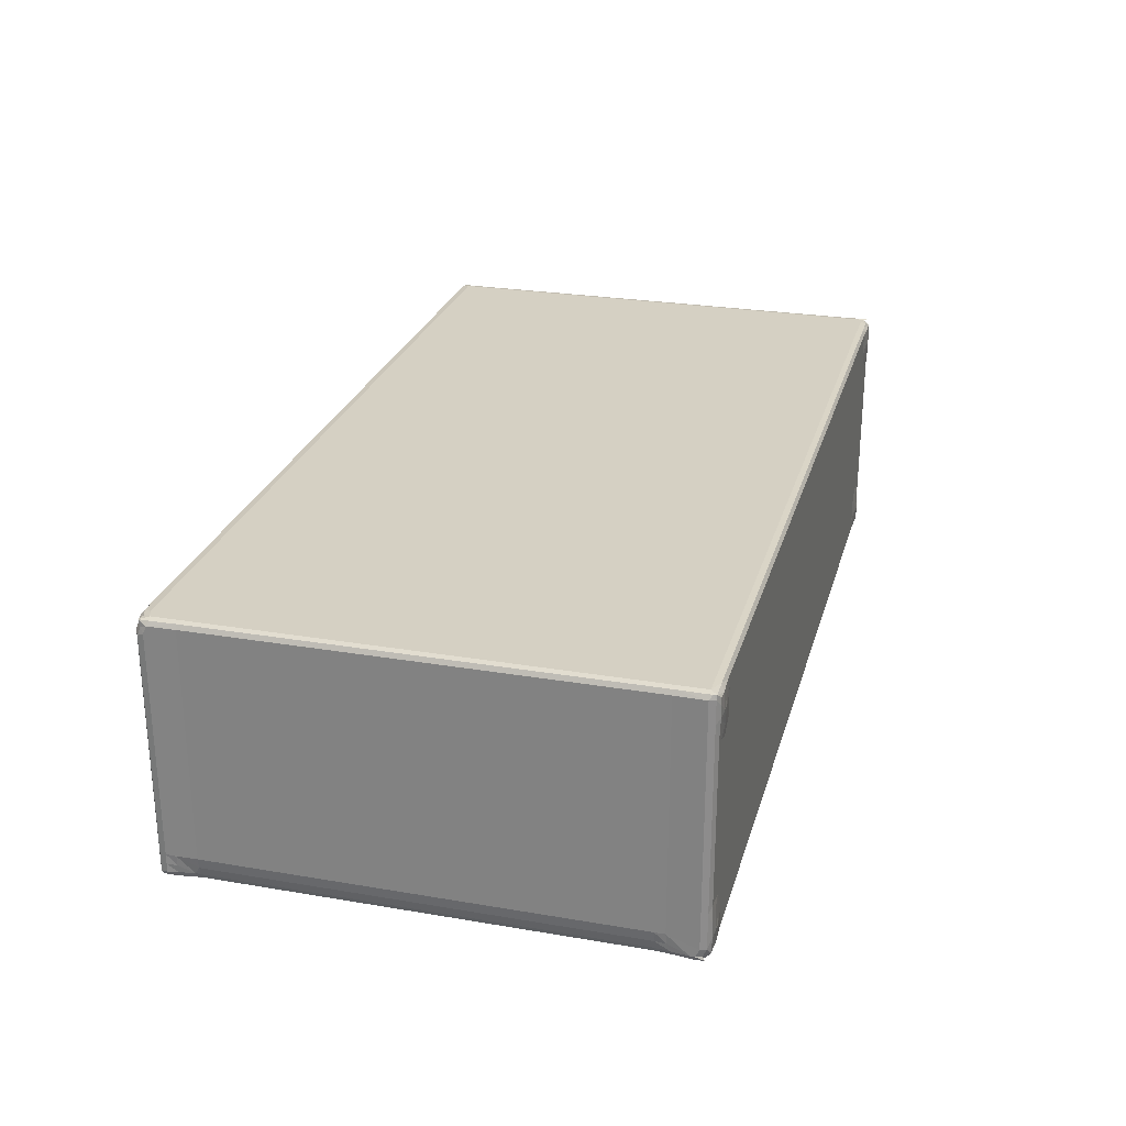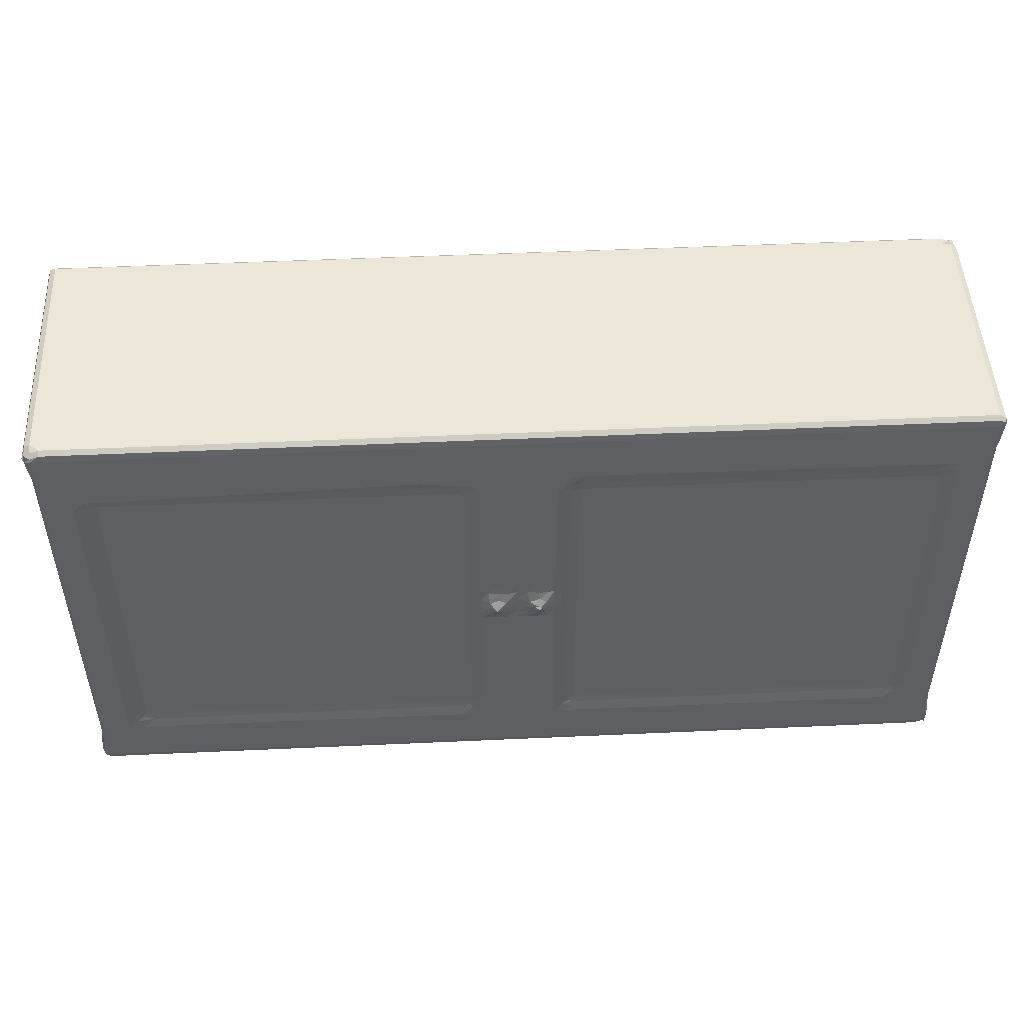
<metadata>
{"format":"obj","ext":"obj","renderer":"f3d","projection":"perspective","resolution":1024,"background":"white","views":[{"elev":26.1,"azim":105.0,"up":"+Y"},{"elev":49.4,"azim":-2.9,"up":"+Z"}]}
</metadata>
<code>
v -0.4983 -0.0698 -0.2245
v -0.4996 -0.06305 -0.2259
v -0.5022 -0.06552 -0.2196
v -0.4996 -0.07042 -0.2155
v -0.494 -0.07171 -0.2195
v -0.4896 -0.07042 -0.226
v -0.4934 -0.06551 -0.229
v -0.4834 -0.0654 -0.2295
v -0.4934 -0.05695 -0.2295
v -0.4996 -0.03686 -0.2259
v -0.4933 -0.0448 -0.2294
v -0.4829 -0.04687 -0.2305
v -0.4934 -0.02422 -0.2285
v -0.4837 -0.03507 -0.2295
v -0.4852 -0.01669 -0.2285
v -0.4688 -0.07043 -0.2259
v -0.4615 -0.06551 -0.2285
v -0.4671 -0.05511 -0.2293
v -0.4742 -0.04546 -0.2305
v -0.4621 -0.04601 -0.2295
v -0.4728 -0.02413 -0.2295
v -0.4513 -0.02161 -0.2285
v -0.4619 -0.02413 -0.229
v -0.4511 -0.05271 -0.2285
v -0.5021 -0.06551 -0.2107
v -0.4994 -0.06582 -0.1958
v -0.4975 -0.07043 -0.1961
v -0.4954 -0.07044 -0.1841
v -0.4912 -0.07171 -0.1877
v -0.4977 -0.06551 -0.1768
v -0.5018 -0.05695 -0.1998
v -0.5007 -0.05695 -0.1888
v -0.4996 -0.05694 -0.1768
v -0.5015 -0.04601 -0.1877
v -0.5015 -0.04601 -0.1768
v -0.4626 -0.07171 -0.1651
v -0.4453 -0.07171 -0.1676
v -0.451 -0.07013 -0.1556
v -0.4453 -0.06841 -0.1488
v -0.4307 -0.06899 -0.1534
v -0.449 -0.06908 -0.1415
v -0.4397 -0.0675 -0.1439
v -0.5022 0.203 -0.2196
v -0.4666 -0.01212 -0.2285
v -0.5015 0.2031 -0.1877
v -0.02319 -0.07171 -0.2195
v -0.0678 -0.07171 -0.1676
v -0.0678 -0.0675 -0.144
v -0.4912 -0.07171 0.2825
v -0.4977 -0.06551 0.2717
v -0.4996 -0.05706 0.2797
v -0.4621 -0.07171 0.2389
v -0.4626 -0.07171 0.228
v -0.4397 -0.0675 0.228
v -0.06782 -0.0689 -0.153
v -0.0569 -0.07171 -0.1668
v 0.08792 -0.07044 -0.2259
v 0.4463 -0.06551 -0.2285
v -0.06625 -0.06991 -0.1581
v -0.05561 -0.07066 -0.1542
v -0.0459 -0.07171 -0.1558
v -0.05882 -0.0689 -0.1485
v -0.05153 -0.0703 -0.1412
v -0.04424 -0.07171 -0.1448
v -0.05713 -0.0689 -0.1366
v -0.04257 -0.07171 -0.1298
v -0.0678 -0.0675 0.228
v -0.04256 -0.07171 0.02012
v -0.03498 -0.07171 0.02013
v 0.03064 -0.07171 0.02013
v -0.04985 -0.0703 0.02376
v -0.04985 -0.0703 0.04564
v -0.04171 -0.07289 0.03123
v -0.04171 -0.07289 0.04217
v 0.007952 -0.07171 0.02012
v -0.02404 -0.07171 0.02012
v -0.03486 -0.07465 0.03092
v -0.03668 -0.07522 0.04004
v -0.02803 -0.07816 0.03822
v -0.0284 -0.08 0.0456
v -0.02522 -0.08208 0.04278
v -0.02206 -0.07875 0.038
v -0.0268 -0.07522 0.03028
v -0.01394 -0.07171 0.02012
v -0.002992 -0.07171 0.02012
v -0.02005 -0.07872 0.04377
v -0.01324 -0.07522 0.04372
v -0.01641 -0.07434 0.03328
v -0.002992 -0.07171 0.03106
v -0.002992 -0.07171 0.042
v -0.4954 -0.07044 0.2754
v -0.5015 -0.04601 0.2717
v -0.4486 -0.06902 0.2288
v -0.4989 -0.06551 0.2826
v -0.4975 -0.07043 0.2863
v -0.5001 -0.06551 0.2936
v -0.4996 -0.07041 0.3042
v -0.4933 -0.07171 0.3045
v -0.5022 -0.06551 0.3045
v -0.501 -0.05695 0.2936
v -0.5022 -0.05695 0.3045
v -0.5019 -0.04601 0.2936
v -0.5022 -0.04601 0.3045
v -0.4497 -0.07066 0.2399
v -0.4444 -0.06894 0.2366
v -0.4512 -0.07171 0.2498
v -0.436 -0.07171 0.2524
v -0.4366 -0.07031 0.2439
v -0.4983 -0.0698 0.3126
v -0.4996 -0.06551 0.3079
v -0.4934 -0.06551 0.3115
v -0.4934 -0.07044 0.3079
v -0.4835 -0.06551 0.3153
v -0.4835 -0.07044 0.3117
v -0.4996 -0.05695 0.3117
v -0.4934 -0.05695 0.3153
v -0.4835 -0.05695 0.3153
v -0.5015 0.2031 0.2717
v -0.5022 0.2031 0.3045
v -0.4934 0.2031 0.3153
v -0.3723 0.1634 0.3153
v -0.4302 -0.06891 0.238
v -0.04591 -0.07171 0.2512
v -0.05727 -0.07171 0.2525
v -0.07147 -0.0689 0.2379
v -0.2428 0.129 0.3153
v -0.07051 0.07836 0.3153
v -0.05714 -0.0689 0.2243
v -0.04256 -0.07171 0.05293
v -0.04255 -0.07171 0.2248
v -0.03304 -0.07612 0.05031
v -0.03499 -0.07171 0.06387
v -0.02317 -0.07522 0.05457
v -0.0242 -0.0729 0.06298
v -0.02404 -0.07171 0.07481
v -0.01615 -0.07654 0.05079
v -0.01408 -0.0729 0.06298
v -0.002992 -0.07171 0.05293
v -0.002992 -0.07171 0.06387
v -0.002992 -0.07171 0.07481
v 0.03841 -0.07171 0.07481
v 0.03998 -0.07171 0.2293
v -0.04474 -0.07169 0.2401
v -0.06065 -0.0696 0.2361
v -0.05336 -0.07101 0.242
v -0.4934 0.1509 -0.2285
v -0.4996 0.16 -0.2259
v -0.4768 0.1518 -0.2285
v -0.452 0.1734 -0.2285
v -0.4933 0.1708 -0.2294
v -0.4842 0.1653 -0.2296
v -0.4996 0.1984 -0.2257
v -0.4932 0.1855 -0.2294
v -0.484 0.1837 -0.2304
v -0.4837 0.1946 -0.2295
v -0.4996 0.2055 -0.222
v -0.4932 0.2032 -0.2286
v -0.4983 0.2081 -0.2245
v -0.4934 0.2079 -0.222
v -0.4932 0.209 -0.2157
v -0.4996 0.2079 -0.2157
v -0.4835 0.2079 -0.2259
v -0.4835 0.209 -0.2196
v -0.4728 0.1618 -0.229
v -0.4668 0.1747 -0.2293
v -0.4743 0.1846 -0.2305
v -0.4621 0.1837 -0.2295
v -0.4507 0.2031 -0.2285
v -0.4726 0.203 -0.2295
v -0.4671 0.2078 -0.226
v -0.4504 0.2079 -0.2259
v -0.4991 0.2079 -0.1871
v -0.1238 0.209 -0.2195
v -0.1082 0.209 0.04183
v -0.4931 0.209 0.3045
v 0.0955 0.2031 -0.2285
v 0.4733 0.2079 -0.2259
v -0.4991 0.2079 0.2747
v -0.4996 0.2031 0.3117
v -0.4996 0.2079 0.3044
v -0.4965 0.2079 0.3117
v -0.5002 0.2073 0.3099
v 0.4791 0.209 0.3045
v 0.4755 0.2079 0.3117
v 0.1009 0.03695 0.3153
v 0.04158 -0.07171 -0.1667
v 0.03851 -0.07171 -0.1471
v 0.05258 -0.07171 -0.1676
v 0.05066 -0.07011 -0.1552
v 0.05814 -0.06846 -0.1502
v 0.06353 -0.0689 -0.153
v 0.06346 -0.07031 -0.1603
v 0.05302 -0.0689 -0.131
v 0.06349 -0.0675 -0.144
v 0.4342 -0.07171 -0.1676
v 0.03843 -0.07171 0.03108
v 0.0197 -0.07171 0.02012
v 0.007828 -0.07347 0.03081
v 0.007507 -0.07522 0.0401
v 0.01601 -0.07697 0.03806
v 0.01599 -0.07873 0.04517
v 0.02168 -0.08223 0.04326
v 0.02328 -0.07873 0.03788
v 0.01802 -0.07522 0.03036
v 0.02608 -0.07875 0.03891
v 0.02451 -0.07991 0.04391
v 0.03251 -0.07522 0.04359
v 0.02815 -0.07523 0.03328
v 0.0377 -0.07289 0.04211
v 0.04574 -0.0703 0.042
v 0.4354 -0.0675 -0.144
v 0.4472 -0.03922 -0.2285
v 0.4354 -0.0675 0.228
v 0.4611 -0.07043 -0.2259
v 0.4896 -0.07172 -0.2195
v 0.4353 -0.06889 -0.1529
v 0.4378 -0.06971 -0.1561
v 0.4659 -0.01662 -0.2285
v 0.489 -0.01178 -0.2285
v 0.4682 -0.06539 -0.2295
v 0.4828 -0.07044 -0.2259
v 0.4889 -0.06565 -0.2285
v 0.4578 -0.04601 -0.2295
v 0.4624 -0.03702 -0.2293
v 0.47 -0.04684 -0.2305
v 0.4794 -0.05695 -0.2295
v 0.4786 -0.04541 -0.2305
v 0.4794 -0.02413 -0.2295
v 0.4921 -0.07044 -0.222
v 0.4959 -0.0698 -0.2245
v 0.4953 -0.07051 -0.2133
v 0.4978 -0.06551 -0.2157
v 0.4952 -0.06551 -0.222
v 0.4889 -0.04781 -0.2294
v 0.4978 -0.05697 -0.2196
v 0.4953 -0.05699 -0.2258
v 0.4889 -0.03317 -0.2294
v 0.4952 -0.01868 -0.2259
v 0.4469 -0.07171 -0.1658
v 0.4579 -0.07171 -0.1549
v 0.4871 -0.07171 -0.1876
v 0.4468 -0.07066 -0.1542
v 0.4439 -0.0689 -0.1476
v 0.4512 -0.07031 -0.1403
v 0.4585 -0.07171 -0.1439
v 0.4977 -0.06541 -0.2102
v 0.493 -0.07042 -0.1953
v 0.496 -0.06538 -0.1924
v 0.4915 -0.07044 -0.1768
v 0.4938 -0.06551 -0.1768
v 0.4964 -0.05695 -0.1888
v 0.4955 -0.05695 -0.1768
v 0.4971 -0.04601 -0.1877
v 0.4971 -0.04601 -0.1768
v 0.4952 0.1782 -0.2259
v 0.4971 0.2031 -0.1877
v 0.4585 -0.07171 0.2387
v 0.4871 -0.07171 0.2717
v 0.4579 -0.07171 0.2499
v 0.4439 -0.0689 0.2243
v 0.4915 -0.07044 0.2717
v 0.4938 -0.06551 0.2717
v 0.0107 -0.07523 0.05015
v 0.007952 -0.07171 0.06387
v 0.01711 -0.07875 0.04771
v 0.02159 -0.07522 0.05452
v 0.023 -0.08004 0.04623
v 0.01991 -0.0729 0.06296
v 0.0197 -0.07171 0.07481
v 0.02911 -0.07744 0.05094
v 0.03086 -0.0729 0.06296
v 0.0377 -0.07289 0.05305
v 0.03843 -0.07171 0.06387
v 0.03844 -0.07171 0.2138
v 0.04574 -0.0703 0.06387
v 0.05304 -0.0689 0.228
v 0.06346 -0.0675 0.228
v 0.04159 -0.07171 0.2402
v 0.05251 -0.07171 0.2512
v 0.0509 -0.06971 0.2325
v 0.05271 -0.07066 0.2399
v 0.06347 -0.07171 0.2525
v 0.06711 -0.07031 0.2452
v 0.05983 -0.0689 0.2379
v 0.4897 -0.07171 0.3045
v 0.489 -0.06552 0.3153
v 0.4317 -0.0689 0.2379
v 0.489 -0.07043 0.3117
v 0.2949 -0.02001 0.3153
v 0.4323 -0.07171 0.2525
v 0.4792 0.2031 0.3153
v 0.4955 -0.05694 0.2715
v 0.4971 -0.04601 0.2717
v 0.4469 -0.0717 0.2508
v 0.4421 -0.0696 0.2348
v 0.4488 -0.07101 0.242
v 0.4934 -0.07044 0.2826
v 0.4944 -0.06483 0.2765
v 0.4943 -0.07044 0.2936
v 0.4959 -0.06551 0.2936
v 0.4952 -0.07044 0.3045
v 0.4978 -0.06551 0.3045
v 0.4976 -0.04601 0.2935
v 0.4968 -0.05695 0.2936
v 0.4978 -0.05695 0.3045
v 0.4978 -0.0456 0.3045
v 0.4939 -0.07076 0.3099
v 0.4952 -0.06797 0.3117
v 0.4791 0.1946 0.3153
v 0.489 0.1946 0.3153
v 0.4952 0.191 0.3117
v 0.4888 0.209 -0.2195
v 0.4888 0.209 0.04688
v 0.4467 0.1595 -0.2285
v 0.4622 0.1498 -0.2285
v 0.4572 0.2031 -0.2285
v 0.489 0.1619 -0.2285
v 0.4808 0.1552 -0.2286
v 0.4978 0.203 -0.2196
v 0.4575 0.1618 -0.229
v 0.4477 0.1913 -0.2286
v 0.4578 0.1837 -0.2295
v 0.4628 0.1929 -0.2293
v 0.468 0.1652 -0.2296
v 0.4794 0.1728 -0.2295
v 0.4687 0.1837 -0.2304
v 0.4786 0.1846 -0.2305
v 0.479 0.203 -0.2295
v 0.4889 0.1825 -0.2294
v 0.489 0.1946 -0.2295
v 0.4952 0.2031 -0.2259
v 0.489 0.2031 -0.229
v 0.4941 0.2075 -0.2262
v 0.4953 0.2079 -0.2227
v 0.4948 0.2079 -0.1907
v 0.4971 0.2031 0.2717
v 0.4948 0.2079 0.2717
v 0.4888 0.209 0.3007
v 0.4977 0.2031 0.3008
v 0.4978 0.1946 0.3045
v 0.4952 0.2079 0.2973
v 0.489 0.2031 0.3115
v 0.4859 0.2079 0.3079
v 0.4952 0.2007 0.3079
v 0.4939 0.2073 0.3099
f 1 3 2
f 1 4 3
f 1 5 4
f 1 6 5
f 1 7 6
f 1 2 7
f 6 7 8
f 2 9 7
f 2 3 10
f 2 11 9
f 2 10 11
f 7 12 8
f 7 9 12
f 9 11 12
f 10 13 11
f 11 14 12
f 11 15 14
f 11 13 15
f 6 16 5
f 6 8 16
f 16 8 17
f 8 12 18
f 12 19 18
f 8 18 17
f 18 19 20
f 12 14 19
f 14 21 19
f 14 15 21
f 19 22 20
f 19 23 22
f 19 21 23
f 17 18 24
f 18 20 24
f 20 22 24
f 4 25 3
f 4 26 25
f 4 27 26
f 4 5 27
f 27 28 26
f 27 29 28
f 27 5 29
f 28 30 26
f 25 31 3
f 25 26 31
f 26 32 31
f 26 33 32
f 26 30 33
f 31 34 3
f 31 32 34
f 32 35 34
f 32 33 35
f 5 36 29
f 36 37 38
f 38 40 39
f 37 40 38
f 38 39 41
f 36 38 41
f 39 42 41
f 10 3 43
f 15 44 21
f 21 44 23
f 23 44 22
f 44 15 22
f 15 13 22
f 3 34 45
f 34 35 45
f 3 45 43
f 24 22 17
f 39 40 42
f 5 46 36
f 36 47 37
f 40 48 42
f 22 13 17
f 28 29 49
f 29 36 49
f 28 50 30
f 30 51 33
f 30 50 51
f 33 51 35
f 49 36 52
f 36 41 53
f 16 46 5
f 37 47 40
f 47 55 40
f 40 55 48
f 46 56 36
f 36 56 47
f 16 57 46
f 16 17 57
f 42 48 54
f 57 17 58
f 47 59 55
f 47 60 59
f 47 56 60
f 56 61 60
f 60 62 59
f 60 63 62
f 60 64 63
f 60 61 64
f 63 65 62
f 63 66 65
f 63 64 66
f 55 62 48
f 55 59 62
f 48 62 65
f 56 46 61
f 64 61 66
f 48 67 54
f 65 66 68
f 48 65 67
f 66 61 69
f 61 70 69
f 66 69 68
f 68 71 65
f 71 72 65
f 71 73 72
f 71 68 73
f 72 73 74
f 68 77 73
f 68 69 77
f 73 78 74
f 73 77 78
f 79 78 77
f 79 80 78
f 79 81 80
f 79 82 81
f 79 83 82
f 79 77 83
f 69 83 77
f 69 76 83
f 69 84 76
f 69 85 84
f 82 87 86
f 82 88 87
f 82 86 81
f 82 83 88
f 76 88 83
f 76 84 88
f 84 89 88
f 84 85 89
f 88 90 87
f 88 89 90
f 28 91 50
f 28 49 91
f 51 92 35
f 52 36 53
f 53 41 93
f 41 42 93
f 93 42 54
f 91 94 50
f 91 95 94
f 91 49 95
f 95 96 94
f 95 97 96
f 95 98 97
f 95 49 98
f 97 99 96
f 50 94 51
f 94 100 51
f 94 96 100
f 96 101 100
f 96 99 101
f 51 102 92
f 51 100 102
f 100 103 102
f 100 101 103
f 93 105 104
f 53 104 52
f 53 93 104
f 52 104 106
f 104 107 106
f 104 108 107
f 104 105 108
f 106 107 52
f 49 52 98
f 93 54 105
f 109 111 110
f 109 112 111
f 97 110 99
f 97 109 110
f 97 112 109
f 97 98 112
f 112 113 111
f 112 114 113
f 98 114 112
f 110 116 115
f 110 111 116
f 99 115 101
f 99 110 115
f 101 115 103
f 111 117 116
f 111 113 117
f 92 102 118
f 102 119 118
f 102 103 119
f 115 116 120
f 120 116 121
f 108 122 107
f 108 105 122
f 54 122 105
f 107 123 52
f 122 124 107
f 107 124 123
f 52 123 98
f 122 125 124
f 54 125 122
f 117 113 116
f 54 67 125
f 116 127 126
f 72 128 65
f 72 129 128
f 72 74 129
f 128 129 130
f 67 65 128
f 74 131 129
f 74 78 131
f 129 131 132
f 80 133 131
f 80 81 133
f 80 131 78
f 131 134 132
f 131 133 134
f 129 132 130
f 132 134 135
f 86 136 81
f 86 87 136
f 81 136 133
f 133 137 134
f 133 136 137
f 87 138 136
f 87 90 138
f 136 139 137
f 136 138 139
f 134 137 135
f 135 140 132
f 137 140 135
f 137 139 140
f 132 140 141
f 132 141 130
f 130 141 142
f 130 142 123
f 130 143 128
f 143 144 128
f 143 145 144
f 124 144 145
f 124 125 144
f 145 123 124
f 145 143 123
f 67 144 125
f 67 128 144
f 130 123 143
f 123 142 98
f 10 146 13
f 10 43 147
f 10 147 146
f 146 148 13
f 148 149 13
f 147 150 146
f 146 151 148
f 146 150 151
f 147 43 152
f 147 153 150
f 147 152 153
f 150 154 151
f 150 153 154
f 153 155 154
f 152 43 156
f 152 157 153
f 152 156 157
f 158 160 159
f 158 161 160
f 156 161 158
f 156 43 161
f 156 159 157
f 156 158 159
f 153 157 155
f 159 163 162
f 159 160 163
f 157 159 162
f 148 151 164
f 151 165 164
f 148 164 149
f 164 165 149
f 151 166 165
f 151 154 166
f 154 155 166
f 165 166 167
f 166 168 167
f 165 167 149
f 167 168 149
f 155 169 166
f 155 157 169
f 162 163 170
f 157 170 169
f 157 162 170
f 166 169 168
f 170 163 171
f 169 171 168
f 169 170 171
f 161 172 160
f 43 172 161
f 43 45 172
f 13 149 17
f 171 163 173
f 149 168 17
f 45 118 172
f 163 174 173
f 35 118 45
f 160 175 163
f 172 175 160
f 163 175 174
f 17 168 176
f 17 176 58
f 168 171 176
f 171 173 177
f 176 171 177
f 92 118 35
f 172 178 175
f 118 178 172
f 115 120 179
f 103 179 119
f 103 115 179
f 178 180 175
f 118 180 178
f 118 119 180
f 180 181 175
f 180 182 181
f 179 181 182
f 179 120 181
f 119 182 180
f 119 179 182
f 116 126 121
f 174 175 183
f 175 181 183
f 121 126 120
f 183 181 184
f 120 184 181
f 126 127 120
f 127 185 120
f 46 186 61
f 186 189 187
f 186 188 189
f 189 191 190
f 189 192 191
f 188 192 189
f 189 190 193
f 187 189 193
f 188 191 192
f 190 191 194
f 190 194 193
f 186 46 195
f 186 195 188
f 186 187 196
f 61 186 70
f 186 196 70
f 187 193 196
f 69 70 75
f 69 75 85
f 75 70 197
f 85 198 89
f 85 75 198
f 89 199 90
f 89 198 199
f 200 199 198
f 200 201 199
f 200 202 201
f 200 203 202
f 200 204 203
f 200 198 204
f 75 204 198
f 75 197 204
f 205 207 206
f 205 208 207
f 203 206 202
f 203 205 206
f 203 208 205
f 203 204 208
f 197 208 204
f 197 70 208
f 70 196 208
f 208 209 207
f 208 196 209
f 196 193 210
f 196 210 209
f 188 195 191
f 191 211 194
f 58 176 212
f 194 211 213
f 57 214 46
f 57 58 214
f 214 215 46
f 195 216 191
f 191 216 211
f 46 215 195
f 195 217 216
f 212 219 218
f 214 58 220
f 214 221 215
f 214 222 221
f 214 220 222
f 58 212 223
f 212 224 223
f 212 218 224
f 220 58 225
f 58 223 225
f 220 226 222
f 220 225 226
f 225 227 226
f 223 224 225
f 225 224 227
f 224 228 227
f 224 218 228
f 221 229 215
f 221 222 229
f 230 232 231
f 230 233 232
f 229 231 215
f 229 230 231
f 229 233 230
f 229 222 233
f 222 226 234
f 226 227 234
f 233 235 232
f 233 236 235
f 222 236 233
f 222 234 236
f 227 237 234
f 227 228 237
f 236 238 235
f 234 238 236
f 234 237 238
f 195 240 239
f 215 241 195
f 195 241 240
f 195 242 217
f 195 239 242
f 239 240 242
f 242 243 217
f 242 244 243
f 242 245 244
f 242 240 245
f 244 245 243
f 216 243 211
f 216 217 243
f 231 232 246
f 231 248 247
f 231 246 248
f 215 231 247
f 215 247 241
f 247 250 249
f 247 248 250
f 241 247 249
f 240 241 245
f 232 235 246
f 248 246 251
f 248 252 250
f 248 251 252
f 246 253 251
f 246 235 253
f 251 254 252
f 251 253 254
f 218 219 228
f 228 219 237
f 237 219 238
f 238 255 235
f 219 255 238
f 243 245 257
f 245 241 258
f 257 245 259
f 245 258 259
f 257 260 243
f 211 243 260
f 249 262 261
f 249 250 262
f 241 249 261
f 241 261 258
f 250 252 262
f 253 256 254
f 90 263 138
f 90 199 263
f 138 264 139
f 138 263 264
f 265 266 263
f 265 267 266
f 201 263 199
f 201 265 263
f 201 267 265
f 201 202 267
f 263 268 264
f 263 266 268
f 139 264 140
f 264 269 140
f 264 268 269
f 206 270 267
f 206 207 270
f 267 270 266
f 202 206 267
f 266 271 268
f 266 270 271
f 207 272 270
f 207 209 272
f 270 273 271
f 270 272 273
f 268 141 269
f 268 271 141
f 269 141 140
f 271 273 141
f 210 193 275
f 209 275 272
f 209 210 275
f 275 193 276
f 272 275 273
f 275 276 141
f 273 275 141
f 141 276 274
f 193 194 277
f 193 277 276
f 141 274 142
f 277 194 213
f 142 278 279
f 142 279 98
f 274 276 280
f 274 280 142
f 142 281 278
f 142 280 281
f 278 281 279
f 281 282 279
f 281 283 282
f 281 284 283
f 281 280 284
f 283 284 282
f 279 285 98
f 279 282 285
f 276 284 280
f 276 277 284
f 114 286 113
f 98 285 114
f 116 185 127
f 282 284 287
f 277 213 284
f 213 287 284
f 114 288 286
f 285 288 114
f 113 286 116
f 116 286 185
f 185 286 289
f 282 287 290
f 211 260 213
f 262 252 292
f 252 254 292
f 292 254 293
f 290 259 282
f 290 287 294
f 282 259 285
f 257 295 260
f 257 296 295
f 294 295 296
f 294 287 295
f 290 294 259
f 296 259 294
f 296 257 259
f 259 258 285
f 213 295 287
f 213 260 295
f 261 298 297
f 261 262 298
f 258 297 285
f 258 261 297
f 297 300 299
f 297 298 300
f 285 297 299
f 299 302 301
f 299 300 302
f 285 299 301
f 262 292 298
f 292 303 298
f 292 293 303
f 298 304 300
f 300 305 302
f 300 304 305
f 298 303 304
f 304 306 305
f 304 303 306
f 301 308 307
f 301 302 308
f 288 308 286
f 288 307 308
f 285 307 288
f 285 301 307
f 302 305 308
f 305 306 308
f 293 306 303
f 289 286 291
f 286 309 291
f 309 286 310
f 306 311 308
f 286 308 311
f 286 311 310
f 177 173 312
f 173 313 312
f 174 313 173
f 212 176 314
f 212 314 315
f 176 316 314
f 176 177 316
f 212 315 219
f 219 315 317
f 315 318 317
f 219 317 255
f 255 319 235
f 253 235 256
f 235 319 256
f 314 320 315
f 314 316 321
f 314 321 322
f 321 323 322
f 315 320 324
f 320 314 324
f 315 324 318
f 324 325 318
f 314 326 324
f 314 322 326
f 322 323 326
f 324 327 325
f 324 326 327
f 326 323 327
f 321 316 323
f 323 316 328
f 316 177 328
f 323 328 327
f 318 329 317
f 318 325 329
f 317 329 255
f 325 327 329
f 327 330 329
f 255 331 319
f 329 331 255
f 329 330 331
f 327 332 330
f 327 328 332
f 177 312 333
f 328 333 332
f 328 177 333
f 330 332 331
f 331 334 319
f 331 333 334
f 333 312 334
f 332 333 331
f 319 334 335
f 312 335 334
f 319 335 256
f 312 313 335
f 254 256 336
f 256 335 336
f 336 335 337
f 313 337 335
f 174 183 313
f 185 289 291
f 185 291 120
f 120 291 184
f 254 336 293
f 313 338 337
f 313 183 338
f 293 339 306
f 339 340 306
f 306 340 311
f 293 336 339
f 336 337 339
f 339 337 341
f 338 341 337
f 309 342 291
f 309 310 342
f 183 343 338
f 183 184 343
f 291 343 184
f 291 342 343
f 340 344 311
f 340 339 344
f 310 344 342
f 310 311 344
f 339 345 344
f 339 341 345
f 338 345 341
f 338 343 345
f 342 345 343
f 342 344 345

</code>
